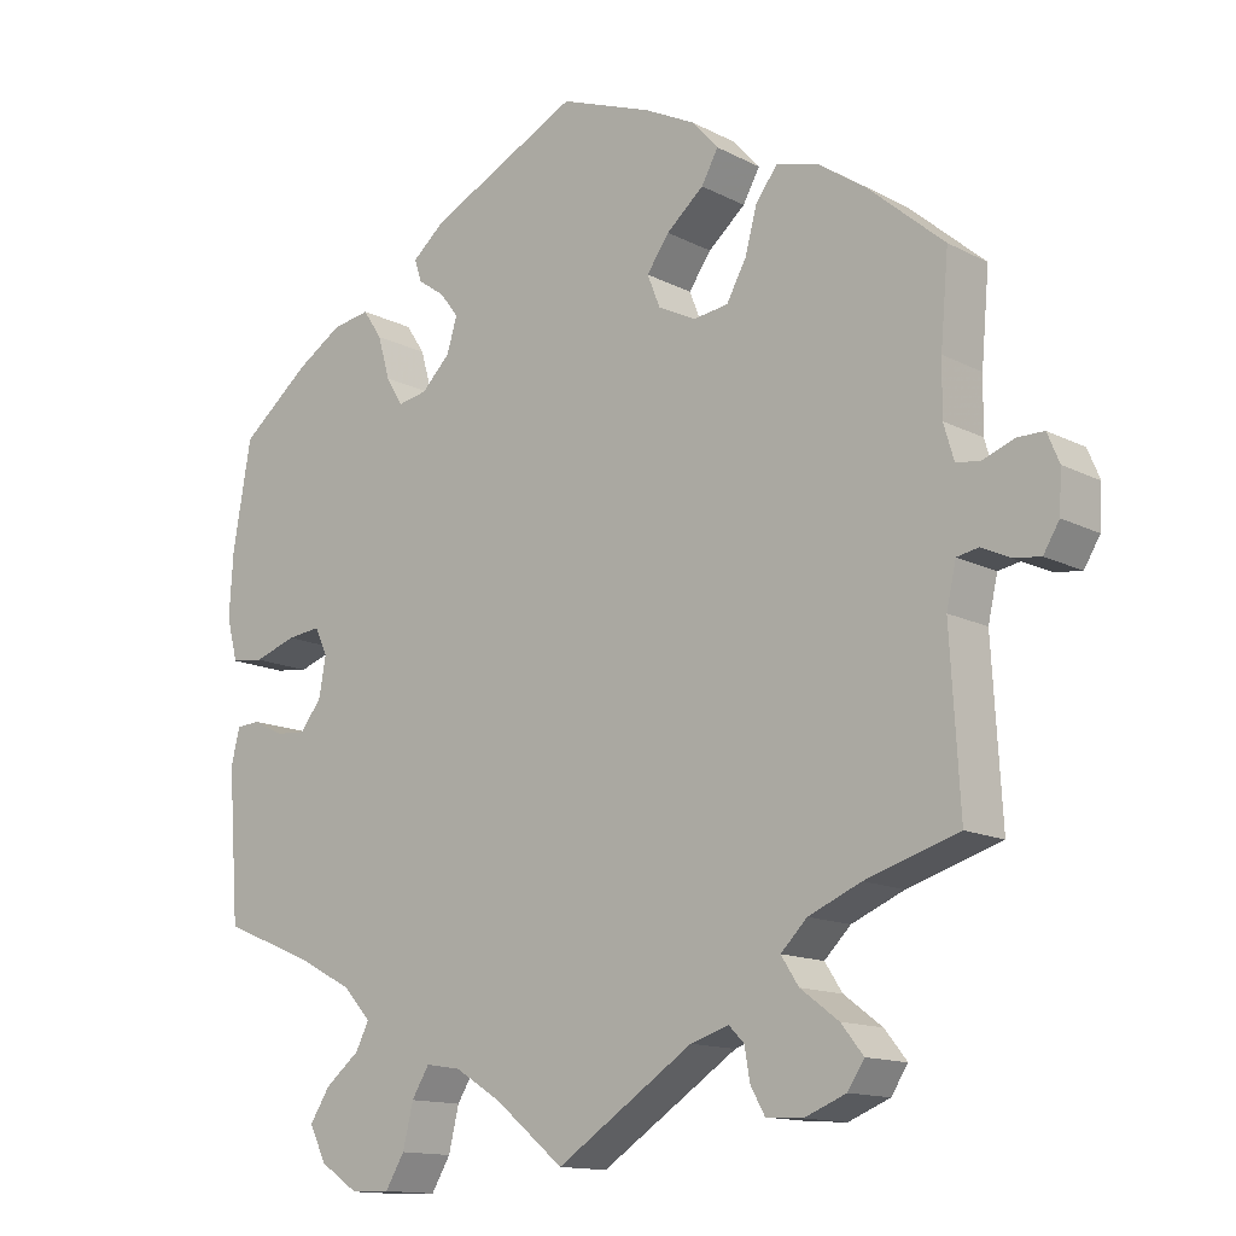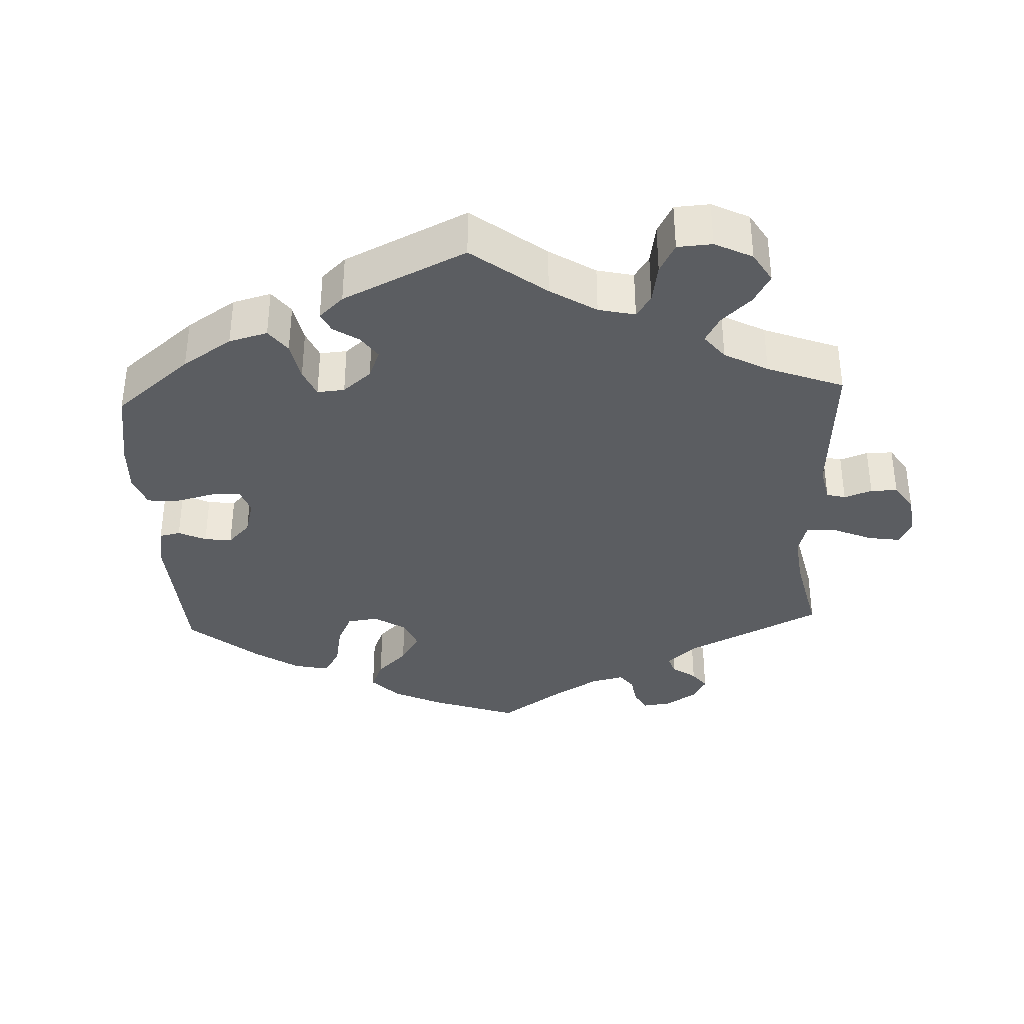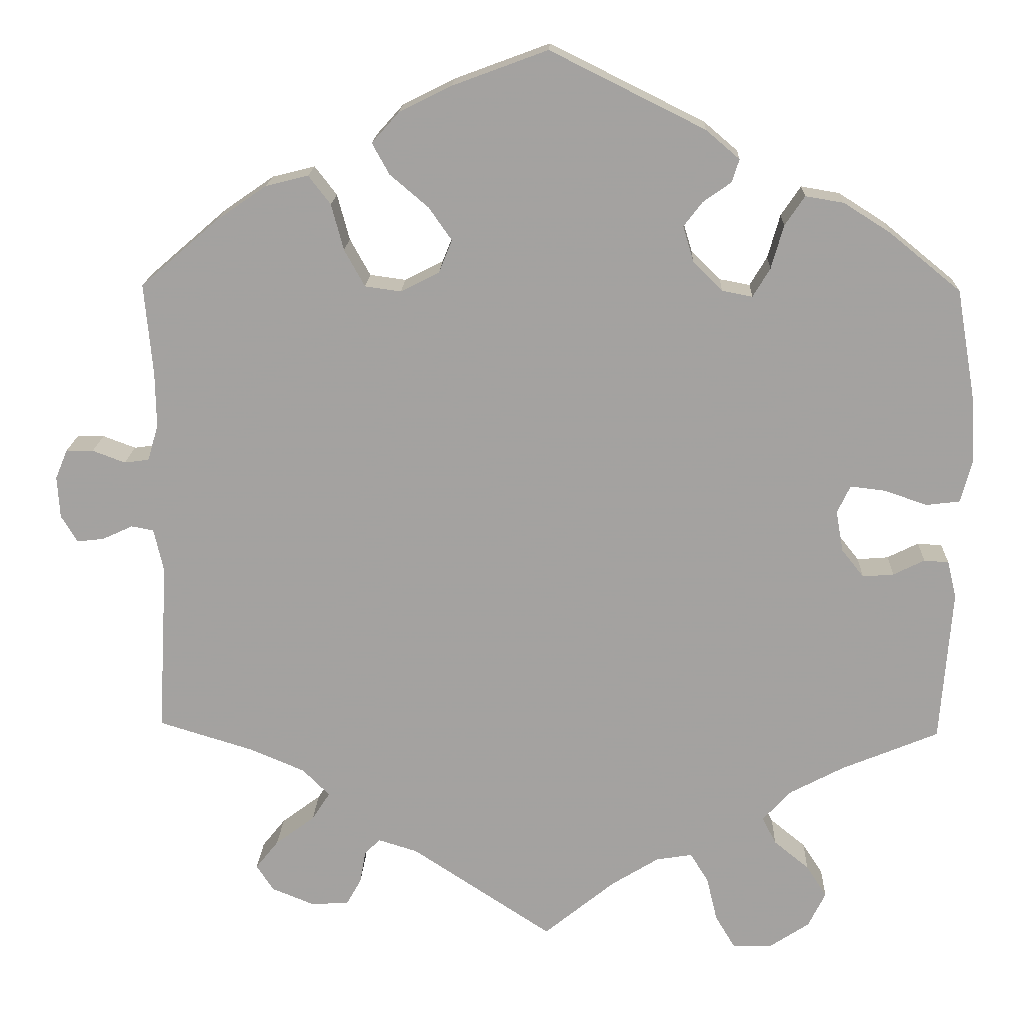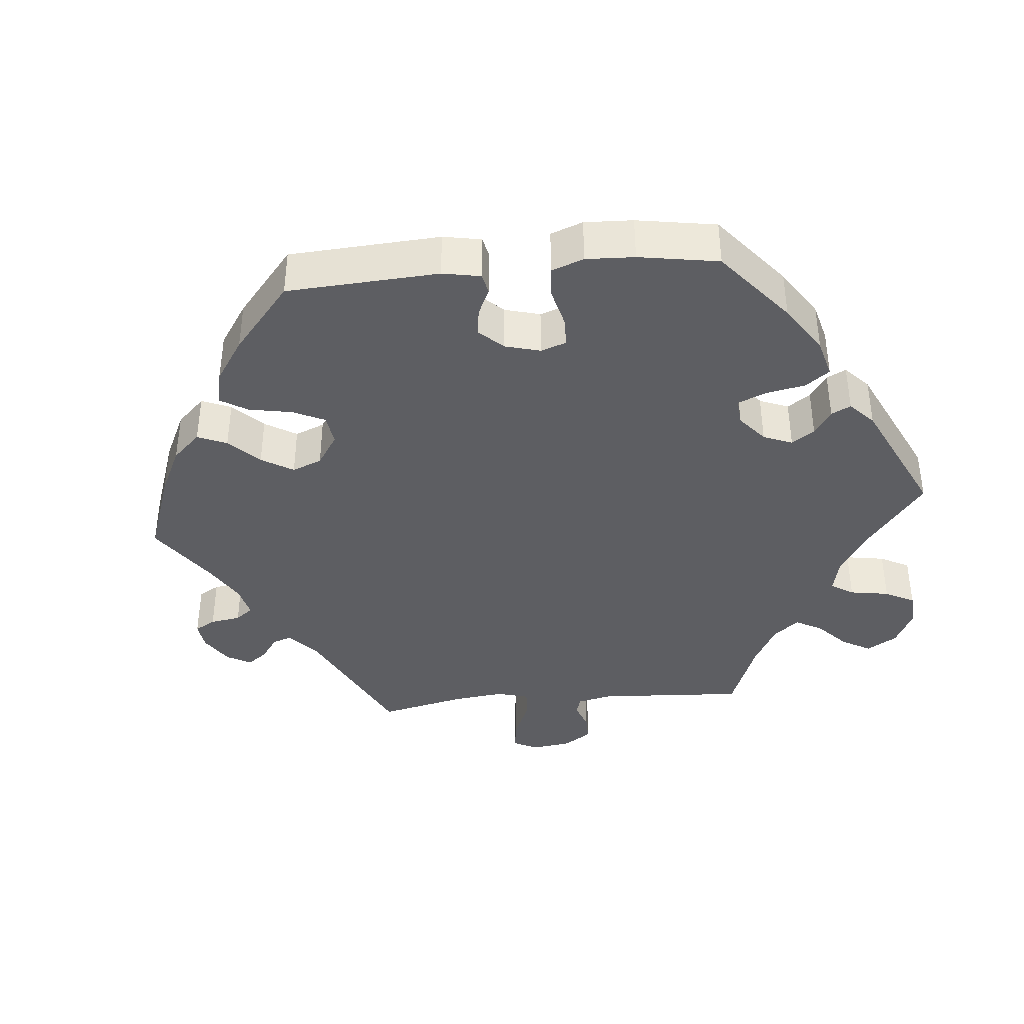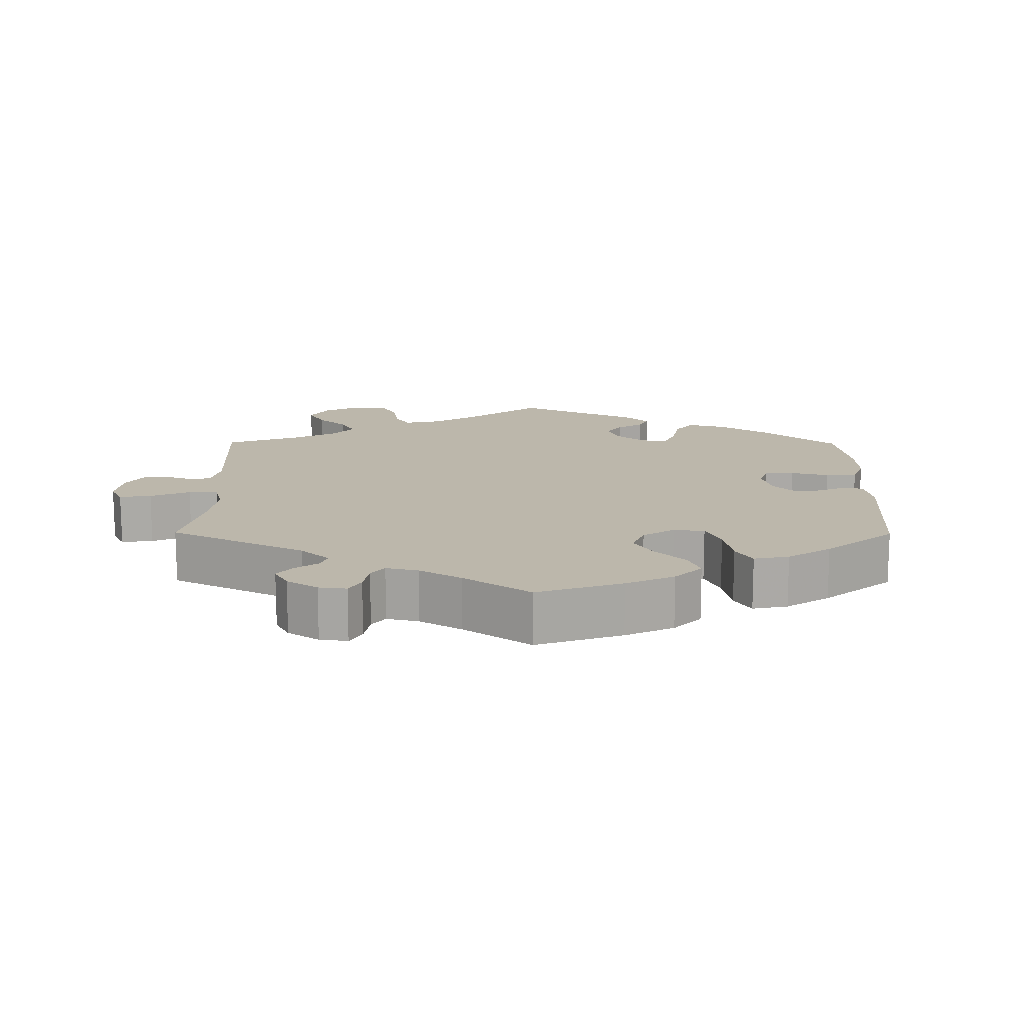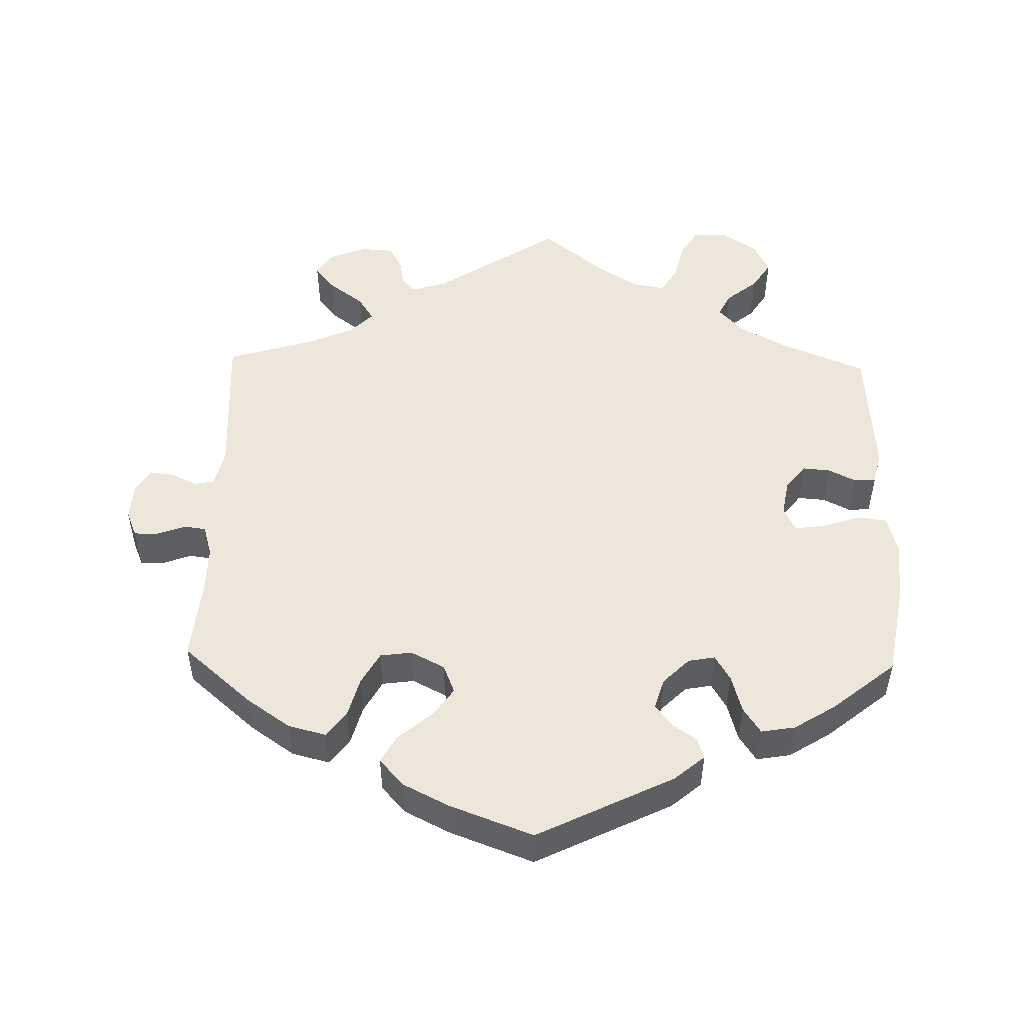
<metadata>
{"format":"obj","ext":"obj","renderer":"f3d","projection":"perspective","resolution":1024,"background":"white","views":[{"elev":-13.6,"azim":-139.1,"up":"+Z"},{"elev":-35.9,"azim":122.5,"up":"+Y"},{"elev":17.0,"azim":2.2,"up":"+Z"},{"elev":-39.3,"azim":35.3,"up":"+Y"},{"elev":14.5,"azim":-59.6,"up":"+Y"},{"elev":50.4,"azim":1.5,"up":"+Y"}]}
</metadata>
<code>
v 0.188 0.07 0.484
v 0.229 0.07 0.449
v 0.22 0.07 0.421
v 0.186 0.07 0.397
v 0.163 0.07 0.367
v 0.176 0.07 0.324
v 0.212 0.07 0.288
v 0.249 0.07 0.281
v 0.27 0.07 0.316
v 0.285 0.07 0.369
v 0.309 0.07 0.405
v 0.356 0.07 0.397
v 0.413 0.07 0.361
v 0.5 0.07 0.29
v 0.523 0.07 0.157
v 0.528 0.07 0.076
v 0.514 0.07 0.023
v 0.473 0.07 0.018
v 0.42 0.07 0.036
v 0.378 0.07 0.041
v 0.362 0.07 0.007
v 0.371 0.07 -0.043
v 0.398 0.07 -0.077
v 0.436 0.07 -0.074
v 0.474 0.07 -0.055
v 0.504 0.07 -0.057
v 0.515 0.07 -0.102
v 0.501 0.07 -0.289
v 0.383 0.07 -0.338
v 0.317 0.07 -0.373
v 0.282 0.07 -0.411
v 0.299 0.07 -0.444
v 0.342 0.07 -0.479
v 0.367 0.07 -0.518
v 0.346 0.07 -0.561
v 0.298 0.07 -0.593
v 0.249 0.07 -0.594
v 0.225 0.07 -0.554
v 0.212 0.07 -0.5
v 0.19 0.07 -0.464
v 0.146 0.07 -0.471
v 0.088 0.07 -0.507
v 0.001 0.07 -0.578
v -0.171 0.07 -0.465
v -0.219 0.07 -0.45
v -0.238 0.07 -0.469
v -0.245 0.07 -0.509
v -0.263 0.07 -0.541
v -0.309 0.07 -0.544
v -0.361 0.07 -0.523
v -0.382 0.07 -0.491
v -0.354 0.07 -0.456
v -0.306 0.07 -0.42
v -0.284 0.07 -0.386
v -0.317 0.07 -0.353
v -0.383 0.07 -0.325
v -0.5 0.07 -0.289
v -0.488 0.07 -0.08
v -0.5 0.07 -0.027
v -0.527 0.07 -0.022
v -0.564 0.07 -0.039
v -0.597 0.07 -0.043
v -0.617 0.07 -0.01
v -0.62 0.07 0.041
v -0.605 0.07 0.077
v -0.572 0.07 0.077
v -0.532 0.07 0.062
v -0.502 0.07 0.066
v -0.489 0.07 0.11
v -0.49 0.07 0.177
v -0.5 0.07 0.289
v -0.405 0.07 0.371
v -0.344 0.07 0.413
v -0.292 0.07 0.426
v -0.265 0.07 0.391
v -0.25 0.07 0.335
v -0.225 0.07 0.29
v -0.181 0.07 0.284
v -0.134 0.07 0.308
v -0.118 0.07 0.348
v -0.146 0.07 0.388
v -0.193 0.07 0.428
v -0.214 0.07 0.466
v -0.181 0.07 0.503
v -0.117 0.07 0.535
v -0.001 0.07 0.578
v 0.188 0 0.484
v 0.229 0 0.449
v 0.22 0 0.421
v 0.186 0 0.397
v 0.163 0 0.367
v 0.176 0 0.324
v 0.212 0 0.288
v 0.249 0 0.281
v 0.27 0 0.316
v 0.285 0 0.369
v 0.309 0 0.405
v 0.356 0 0.397
v 0.413 0 0.361
v 0.5 0 0.29
v 0.523 0 0.157
v 0.528 0 0.076
v 0.514 0 0.023
v 0.473 0 0.018
v 0.42 0 0.036
v 0.378 0 0.041
v 0.362 0 0.007
v 0.371 0 -0.043
v 0.398 0 -0.077
v 0.436 0 -0.074
v 0.474 0 -0.055
v 0.504 0 -0.057
v 0.515 0 -0.102
v 0.501 0 -0.289
v 0.383 0 -0.338
v 0.317 0 -0.373
v 0.282 0 -0.411
v 0.299 0 -0.444
v 0.342 0 -0.479
v 0.367 0 -0.518
v 0.346 0 -0.561
v 0.298 0 -0.593
v 0.249 0 -0.594
v 0.225 0 -0.554
v 0.212 0 -0.5
v 0.19 0 -0.464
v 0.146 0 -0.471
v 0.088 0 -0.507
v 0.001 0 -0.578
v -0.171 0 -0.465
v -0.219 0 -0.45
v -0.238 0 -0.469
v -0.245 0 -0.509
v -0.263 0 -0.541
v -0.309 0 -0.544
v -0.361 0 -0.523
v -0.382 0 -0.491
v -0.354 0 -0.456
v -0.306 0 -0.42
v -0.284 0 -0.386
v -0.317 0 -0.353
v -0.383 0 -0.325
v -0.5 0 -0.289
v -0.488 0 -0.08
v -0.5 0 -0.027
v -0.527 0 -0.022
v -0.564 0 -0.039
v -0.597 0 -0.043
v -0.617 0 -0.01
v -0.62 0 0.041
v -0.605 0 0.077
v -0.572 0 0.077
v -0.532 0 0.062
v -0.502 0 0.066
v -0.489 0 0.11
v -0.49 0 0.177
v -0.5 0 0.289
v -0.405 0 0.371
v -0.344 0 0.413
v -0.292 0 0.426
v -0.265 0 0.391
v -0.25 0 0.335
v -0.225 0 0.29
v -0.181 0 0.284
v -0.134 0 0.308
v -0.118 0 0.348
v -0.146 0 0.388
v -0.193 0 0.428
v -0.214 0 0.466
v -0.181 0 0.503
v -0.117 0 0.535
v -0.001 0 0.578
f 81 82 83 84
f 80 81 84 85
f 73 74 75 76
f 73 76 77
f 70 71 72 73
f 69 70 73 77
f 68 69 77 78
f 64 65 66 67
f 64 67 68
f 63 64 68
f 60 61 62 63
f 60 63 68
f 59 60 68 78
f 56 57 58
f 55 56 58 59
f 54 55 59 78
f 50 51 52 53
f 50 53 54
f 49 50 54
f 46 47 48 49
f 46 49 54
f 45 46 54 78
f 42 43 44
f 41 42 44 45
f 40 41 45 78
f 36 37 38 39
f 32 33 34 35
f 31 32 35 36
f 26 27 28 29
f 24 25 26 29
f 23 24 29 30
f 22 23 30 31
f 16 17 18 19
f 16 19 20
f 15 16 20
f 14 15 20
f 13 14 20
f 12 13 20 21
f 9 10 11 12
f 8 9 12 21
f 1 2 3 4
f 1 4 5
f 80 85 86 1
f 39 40 78 79
f 31 36 39 79
f 7 8 21 22
f 6 7 22 31
f 5 6 31 79
f 1 5 79 80
f 170 169 168 167
f 171 170 167 166
f 162 161 160 159
f 163 162 159
f 159 158 157 156
f 163 159 156 155
f 164 163 155 154
f 153 152 151 150
f 154 153 150
f 154 150 149
f 149 148 147 146
f 154 149 146
f 164 154 146 145
f 144 143 142
f 145 144 142 141
f 164 145 141 140
f 139 138 137 136
f 140 139 136
f 140 136 135
f 135 134 133 132
f 140 135 132
f 164 140 132 131
f 130 129 128
f 131 130 128 127
f 164 131 127 126
f 125 124 123 122
f 121 120 119 118
f 122 121 118 117
f 115 114 113 112
f 115 112 111 110
f 116 115 110 109
f 117 116 109 108
f 105 104 103 102
f 106 105 102
f 106 102 101
f 106 101 100
f 106 100 99
f 107 106 99 98
f 98 97 96 95
f 107 98 95 94
f 90 89 88 87
f 91 90 87
f 87 172 171 166
f 165 164 126 125
f 165 125 122 117
f 108 107 94 93
f 117 108 93 92
f 165 117 92 91
f 166 165 91 87
f 1 87 88 2
f 2 88 89 3
f 3 89 90 4
f 4 90 91 5
f 5 91 92 6
f 6 92 93 7
f 7 93 94 8
f 8 94 95 9
f 9 95 96 10
f 10 96 97 11
f 11 97 98 12
f 12 98 99 13
f 13 99 100 14
f 14 100 101 15
f 15 101 102 16
f 16 102 103 17
f 17 103 104 18
f 18 104 105 19
f 19 105 106 20
f 20 106 107 21
f 21 107 108 22
f 22 108 109 23
f 23 109 110 24
f 24 110 111 25
f 25 111 112 26
f 26 112 113 27
f 27 113 114 28
f 28 114 115 29
f 29 115 116 30
f 30 116 117 31
f 31 117 118 32
f 32 118 119 33
f 33 119 120 34
f 34 120 121 35
f 35 121 122 36
f 36 122 123 37
f 37 123 124 38
f 38 124 125 39
f 39 125 126 40
f 40 126 127 41
f 41 127 128 42
f 42 128 129 43
f 43 129 130 44
f 44 130 131 45
f 45 131 132 46
f 46 132 133 47
f 47 133 134 48
f 48 134 135 49
f 49 135 136 50
f 50 136 137 51
f 51 137 138 52
f 52 138 139 53
f 53 139 140 54
f 54 140 141 55
f 55 141 142 56
f 56 142 143 57
f 57 143 144 58
f 58 144 145 59
f 59 145 146 60
f 60 146 147 61
f 61 147 148 62
f 62 148 149 63
f 63 149 150 64
f 64 150 151 65
f 65 151 152 66
f 66 152 153 67
f 67 153 154 68
f 68 154 155 69
f 69 155 156 70
f 70 156 157 71
f 71 157 158 72
f 72 158 159 73
f 73 159 160 74
f 74 160 161 75
f 75 161 162 76
f 76 162 163 77
f 77 163 164 78
f 78 164 165 79
f 79 165 166 80
f 80 166 167 81
f 81 167 168 82
f 82 168 169 83
f 83 169 170 84
f 84 170 171 85
f 85 171 172 86
f 86 172 87 1

</code>
